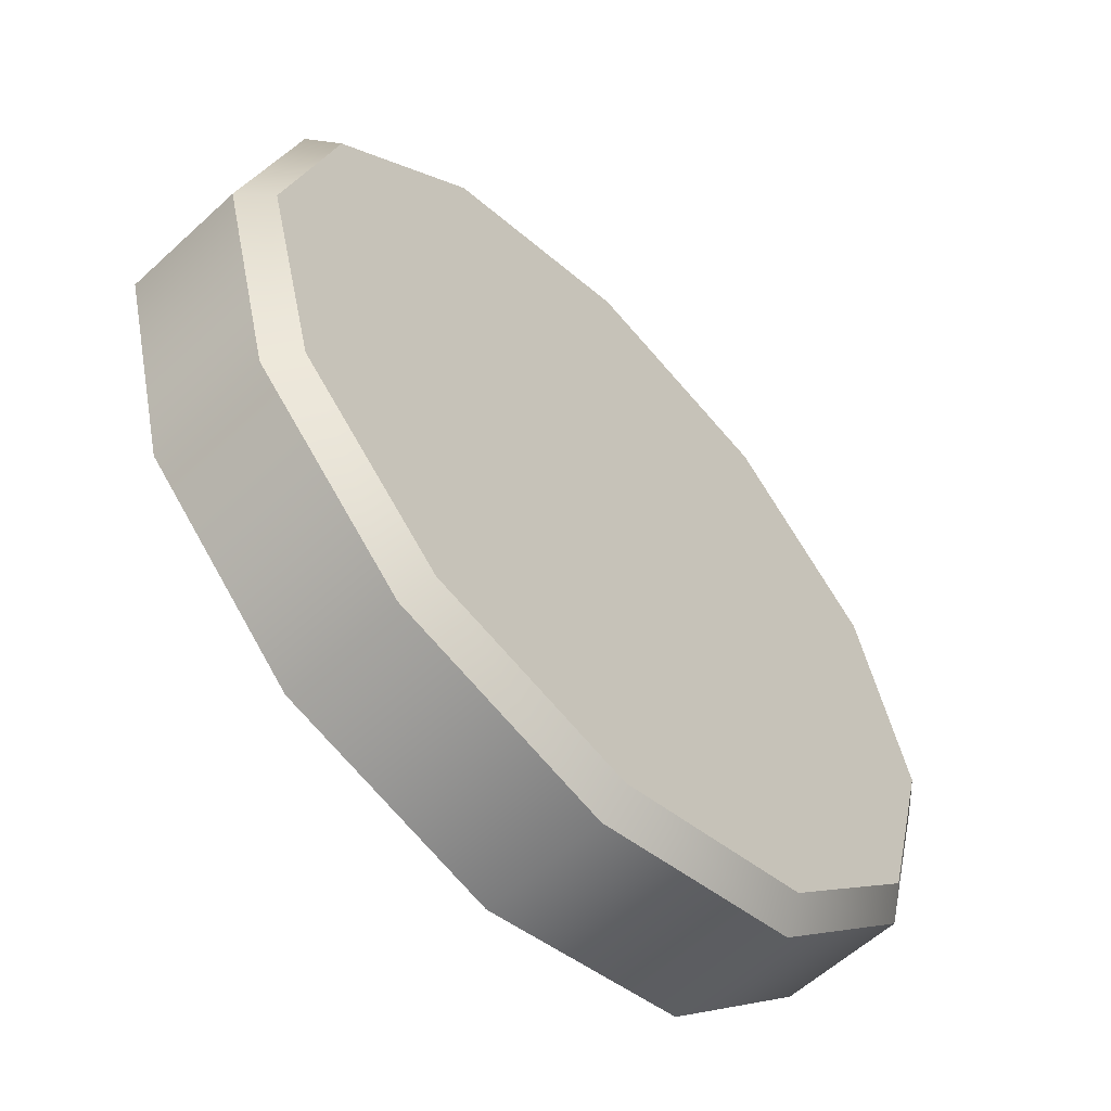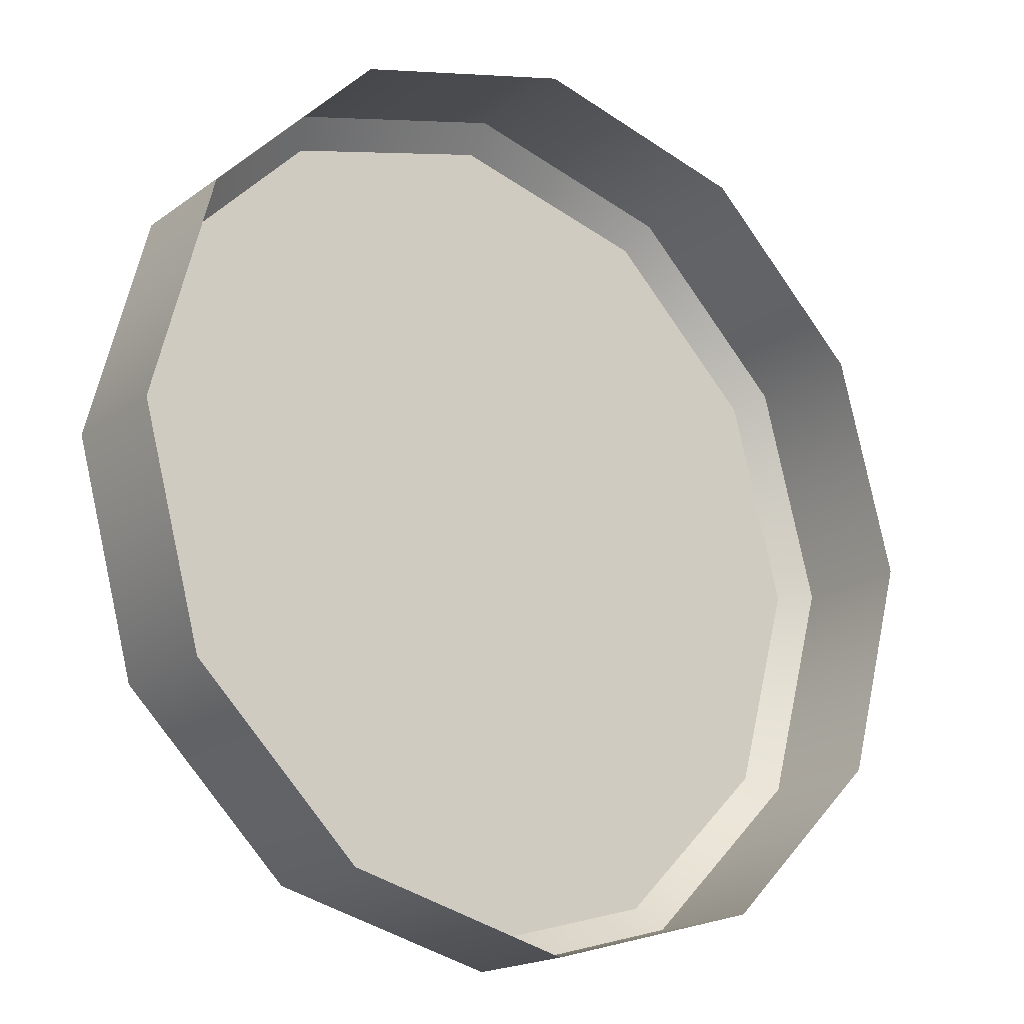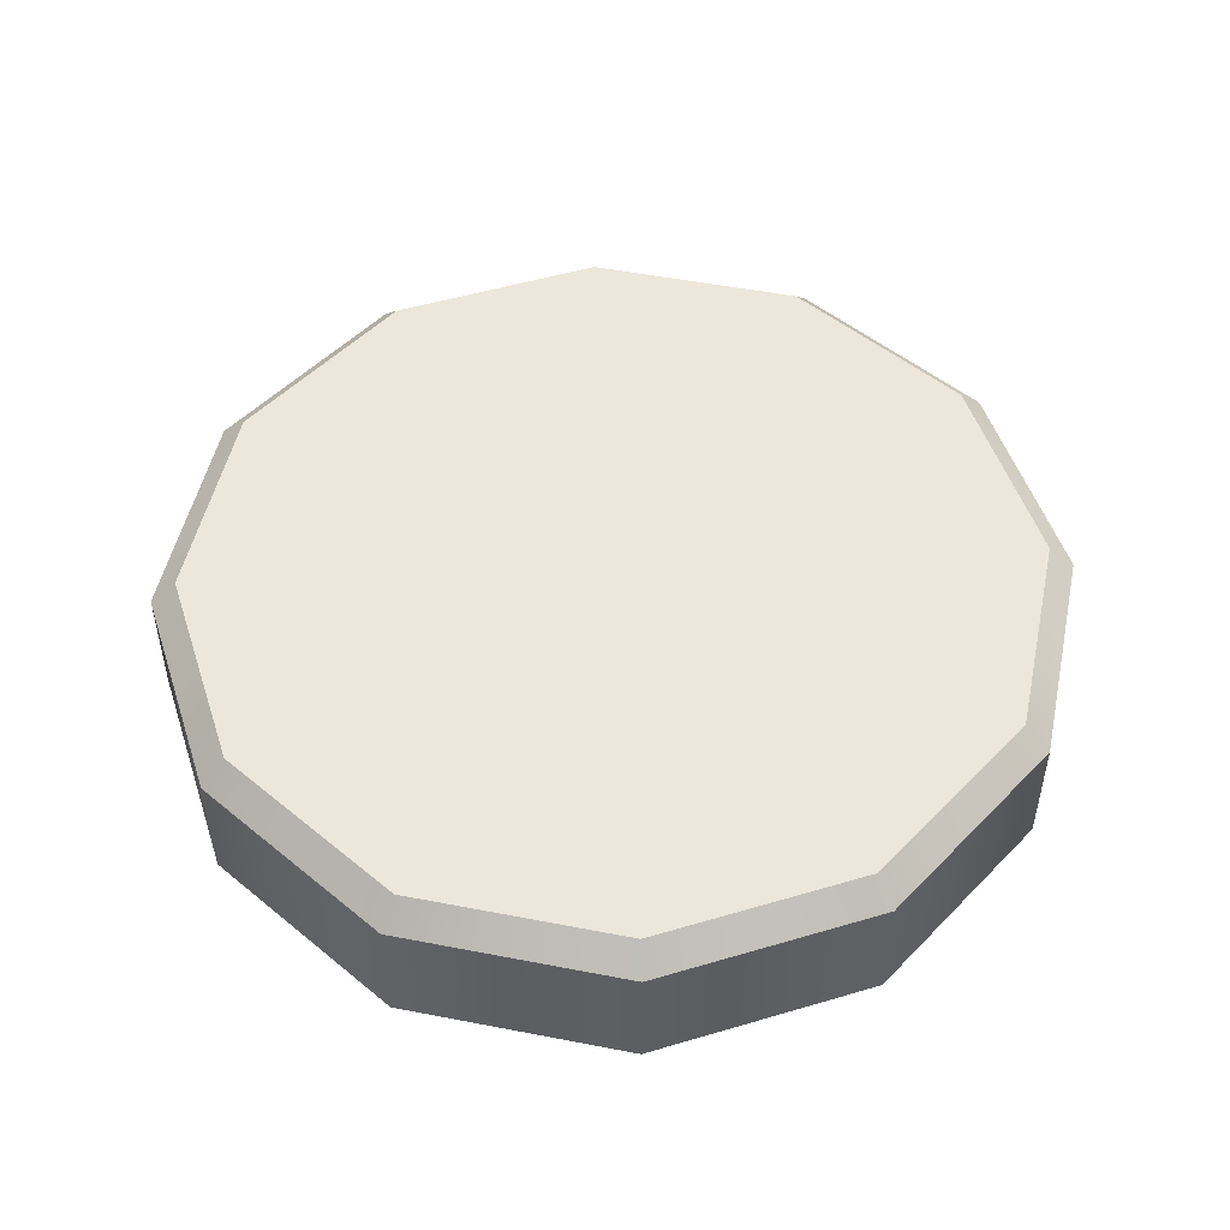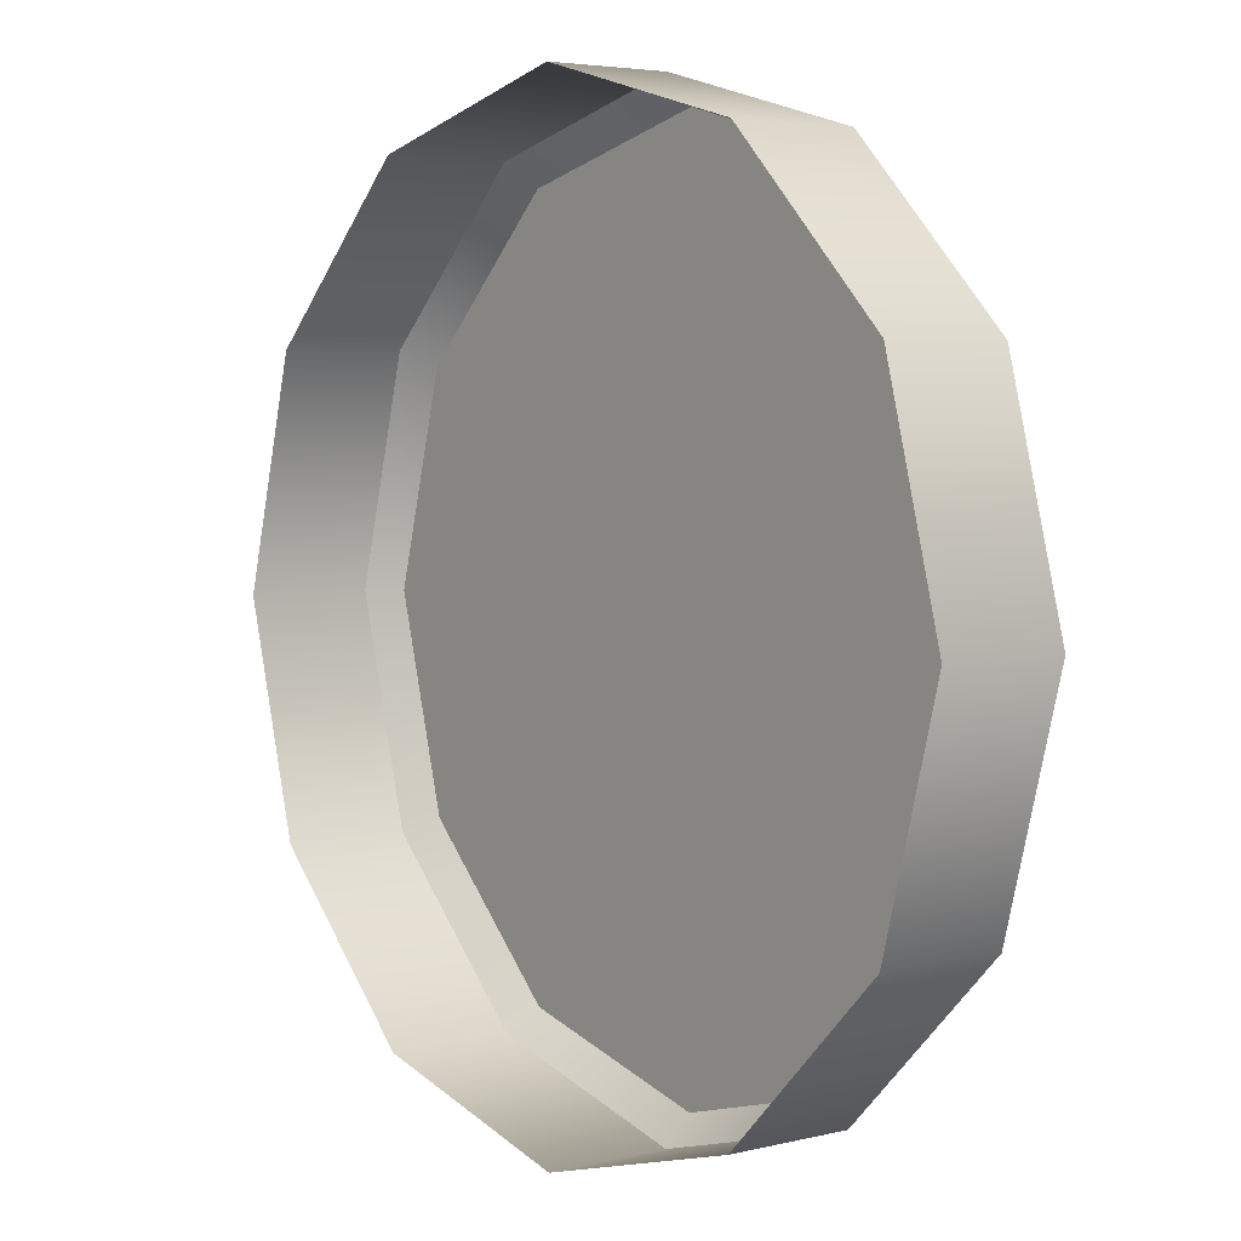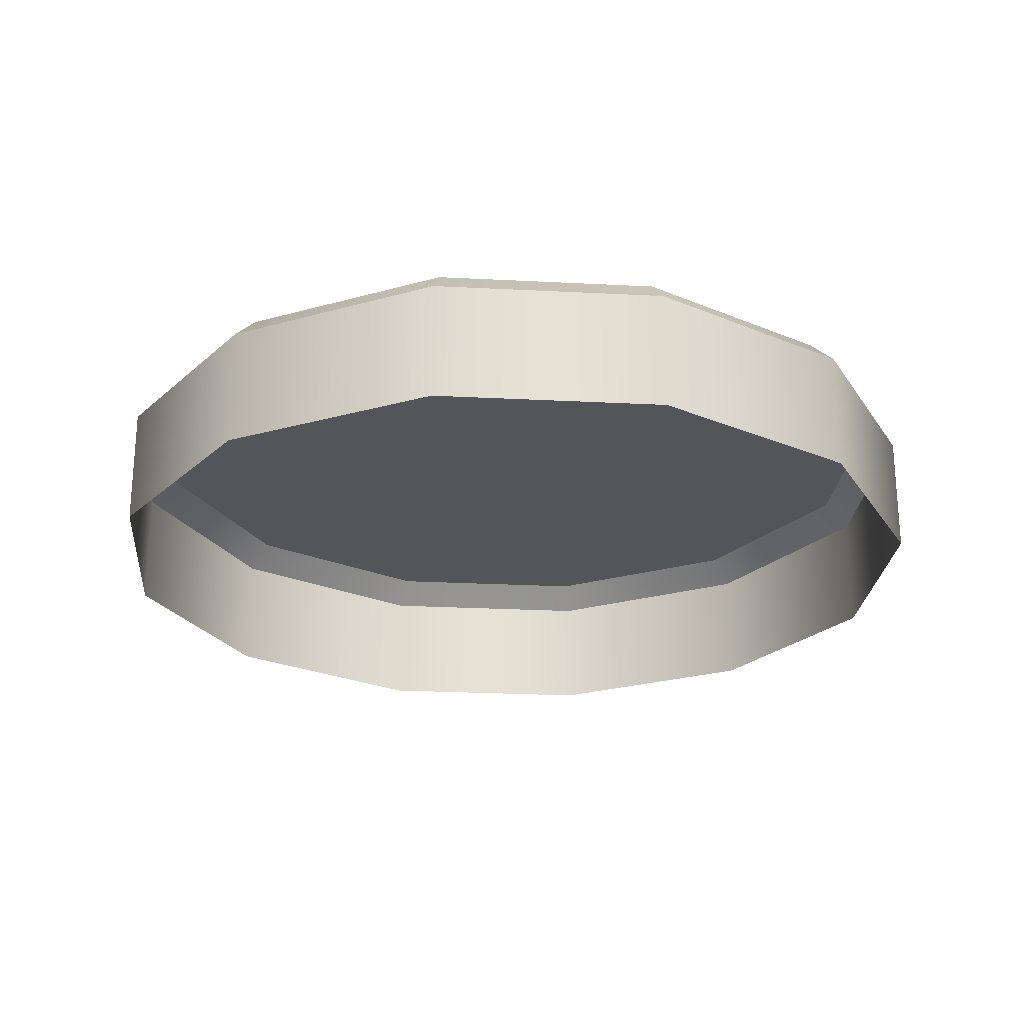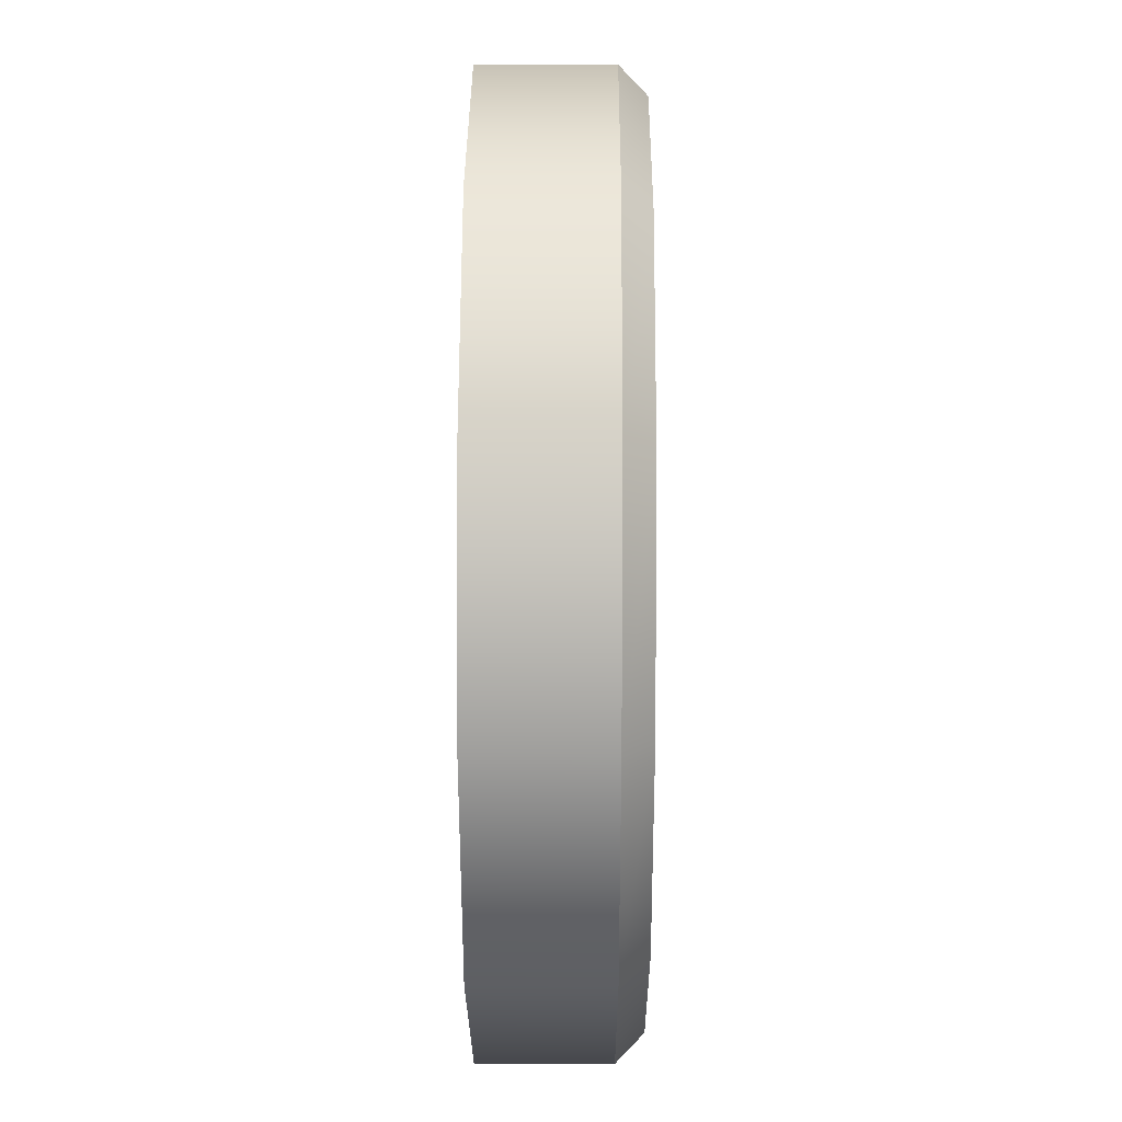
<metadata>
{"format":"obj","ext":"obj","renderer":"f3d","projection":"perspective","resolution":1024,"background":"white","views":[{"elev":-58.6,"azim":133.5,"up":"+Z"},{"elev":-18.1,"azim":-36.2,"up":"+Z"},{"elev":50.5,"azim":-93.0,"up":"+Y"},{"elev":4.4,"azim":51.4,"up":"+Z"},{"elev":-24.3,"azim":130.1,"up":"+Y"},{"elev":19.2,"azim":90.4,"up":"+Z"}]}
</metadata>
<code>
g default
v 4.369 0 -2.523
v 2.523 0 -4.369
v -1e-06 0 -5.045
v -2.523 0 -4.369
v -4.369 0 -2.523
v -5.045 0 -1e-06
v -4.369 0 2.523
v -2.523 0 4.369
v -1e-06 0 5.045
v 2.523 0 4.369
v 4.369 0 2.523
v 5.045 0 -1e-06
v -1e-06 1.682 -1e-06
v 4.369 1.389 -2.523
v 4.106 1.682 -2.371
v 2.523 1.389 -4.369
v 2.371 1.682 -4.106
v -1e-06 1.389 -5.045
v -1e-06 1.682 -4.742
v -2.523 1.389 -4.369
v -2.371 1.682 -4.106
v -4.369 1.389 -2.523
v -4.106 1.682 -2.371
v -5.045 1.389 -1e-06
v -4.742 1.682 -1e-06
v -4.369 1.389 2.523
v -4.106 1.682 2.371
v -2.523 1.389 4.369
v -2.371 1.682 4.106
v -1e-06 1.389 5.045
v -1e-06 1.682 4.742
v 2.523 1.389 4.369
v 2.371 1.682 4.106
v 4.369 1.389 2.523
v 4.106 1.682 2.371
v 5.045 1.389 -1e-06
v 4.742 1.682 -1e-06
g polySurface32polySurface23
f 14 15 37 36
f 15 14 16 17
f 17 16 18 19
f 19 18 20 21
f 21 20 22 23
f 23 22 24 25
f 25 24 26 27
f 27 26 28 29
f 29 28 30 31
f 31 30 32 33
f 33 32 34 35
f 35 34 36 37
f 1 2 16 14
f 2 3 18 16
f 3 4 20 18
f 4 5 22 20
f 5 6 24 22
f 6 7 26 24
f 7 8 28 26
f 8 9 30 28
f 9 10 32 30
f 10 11 34 32
f 11 12 36 34
f 12 1 14 36
f 15 17 13
f 17 19 13
f 19 21 13
f 21 23 13
f 23 25 13
f 25 27 13
f 27 29 13
f 29 31 13
f 31 33 13
f 33 35 13
f 35 37 13
f 37 15 13

</code>
